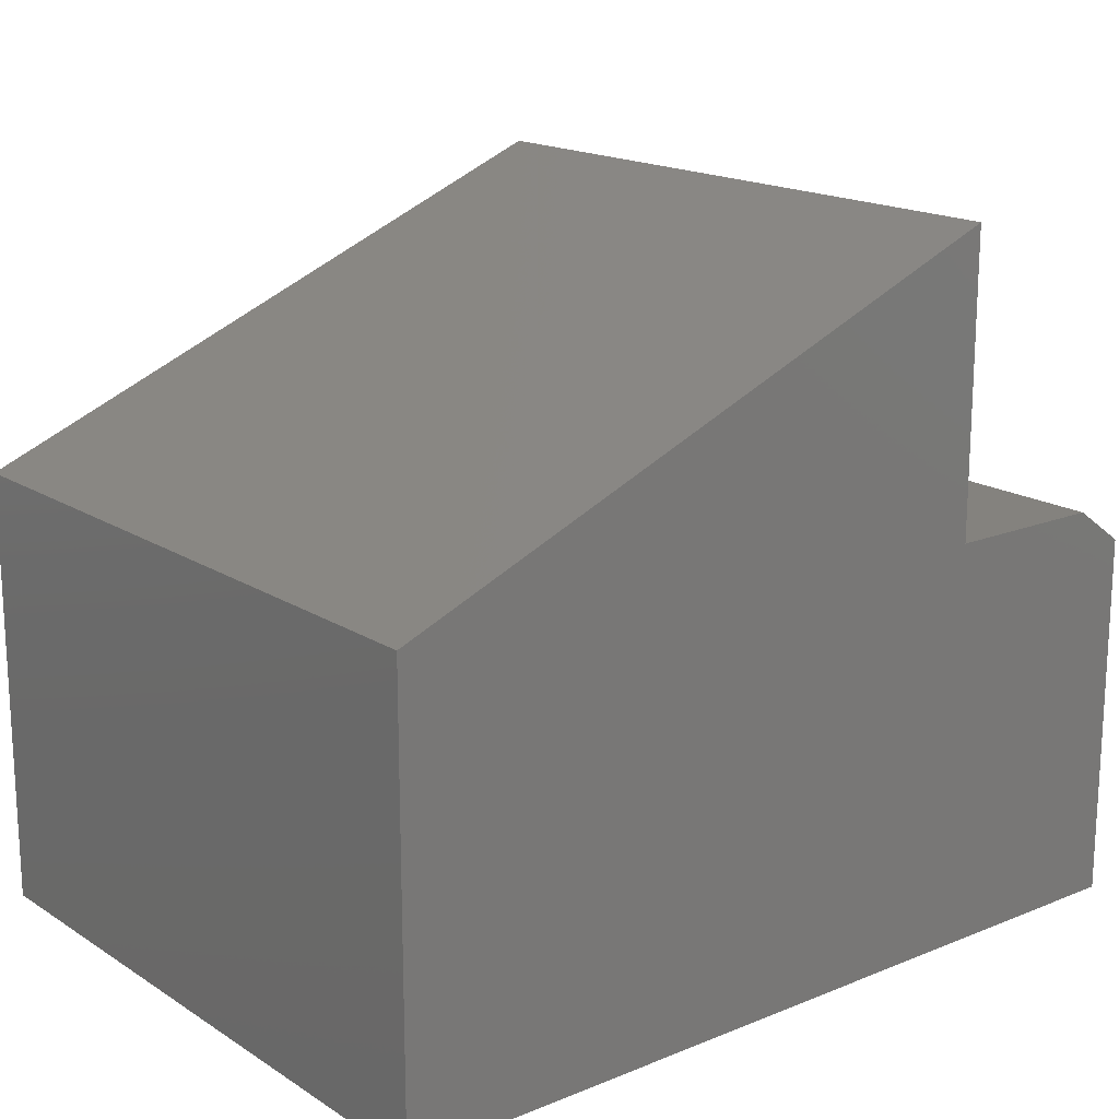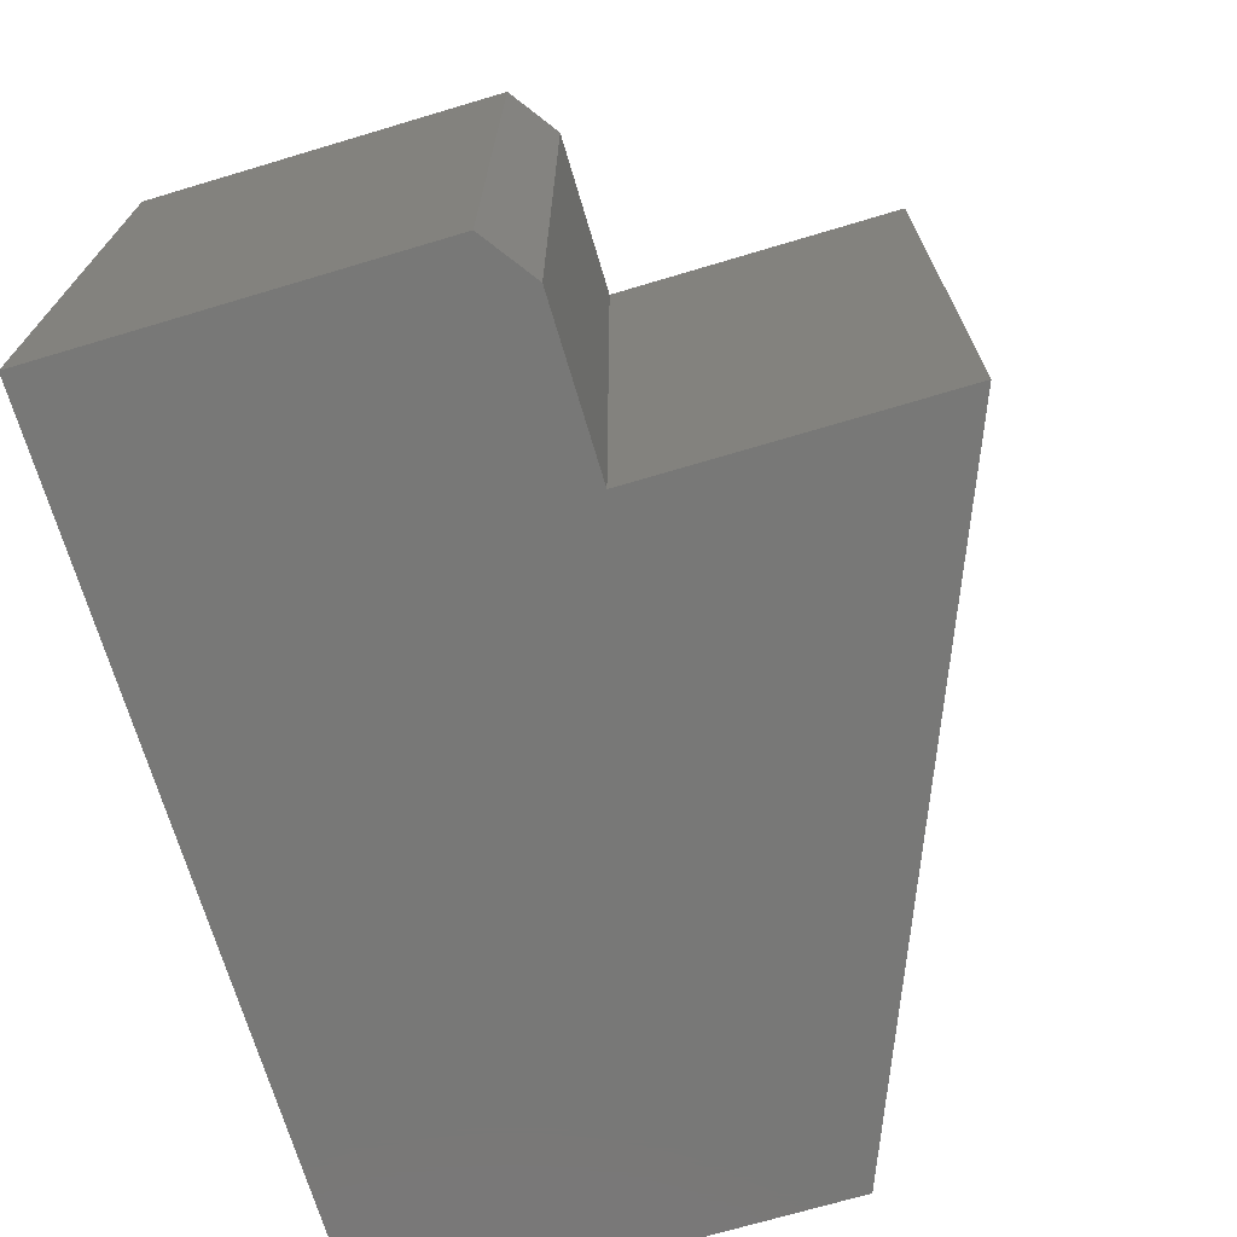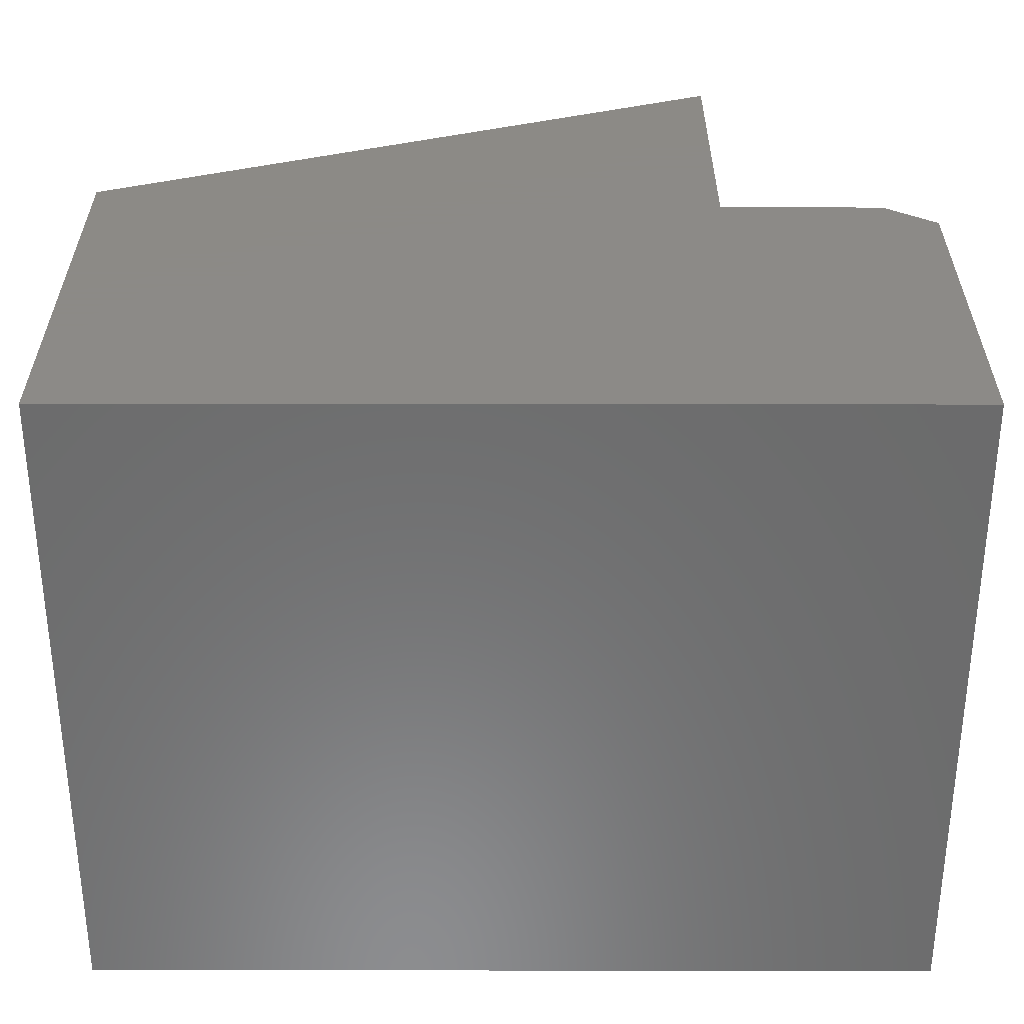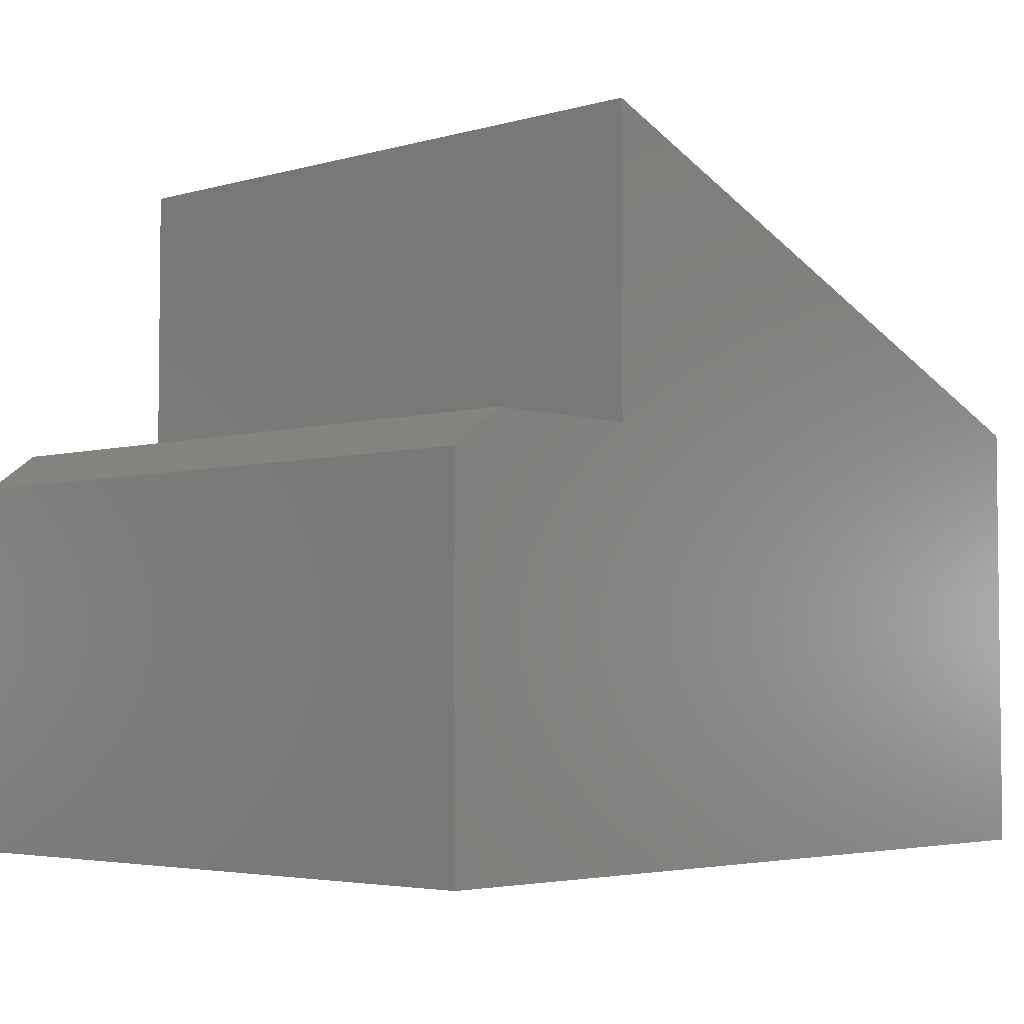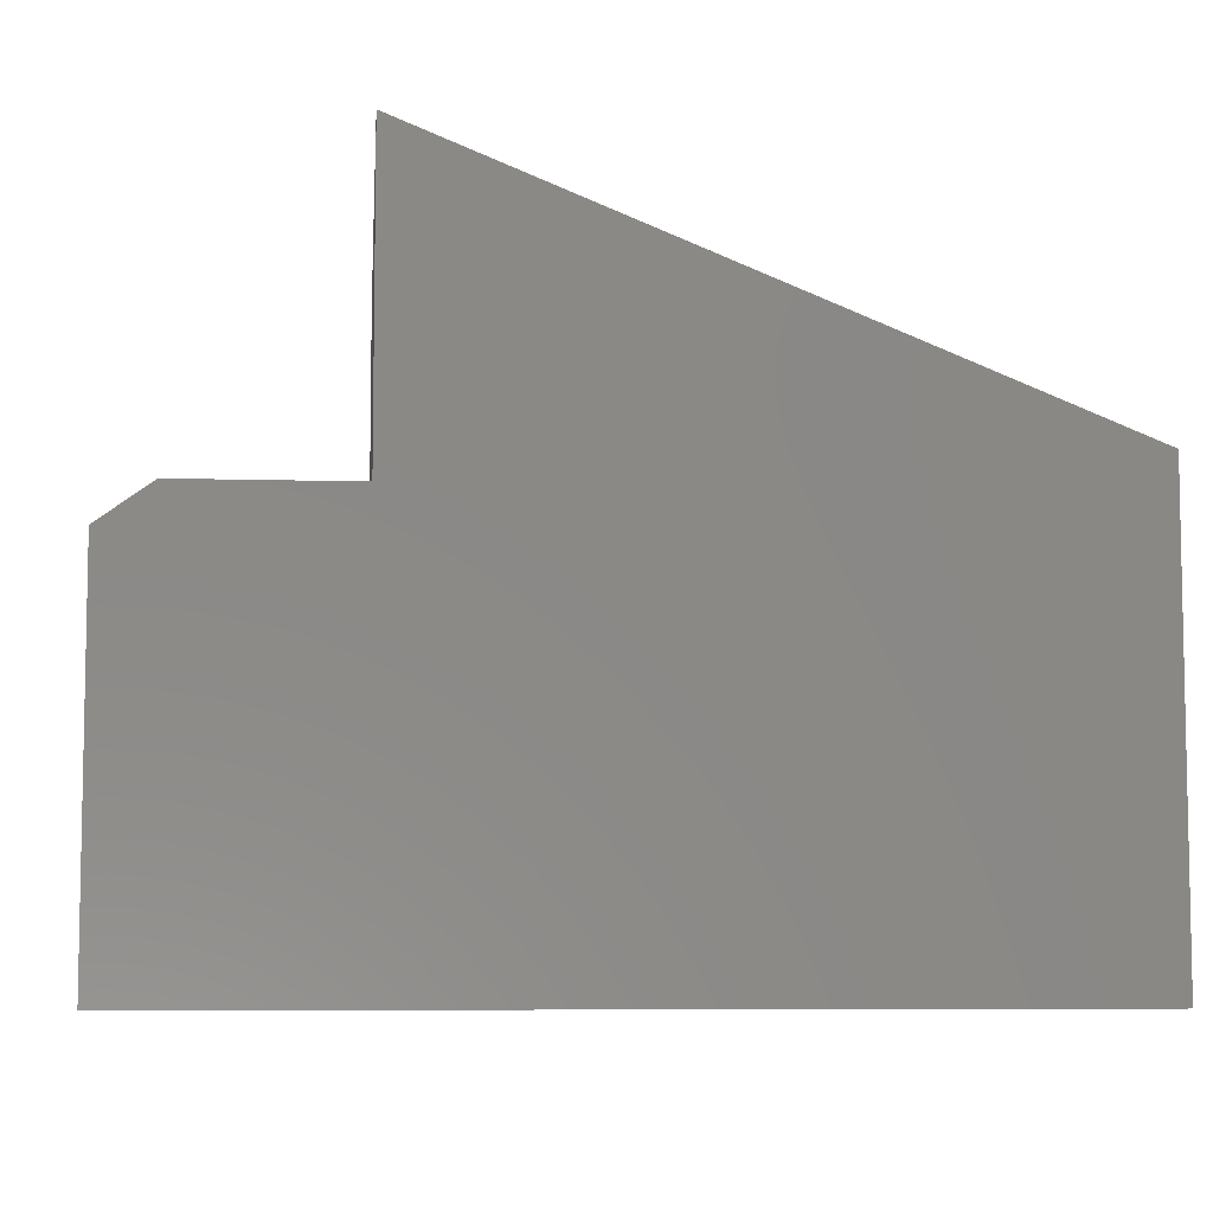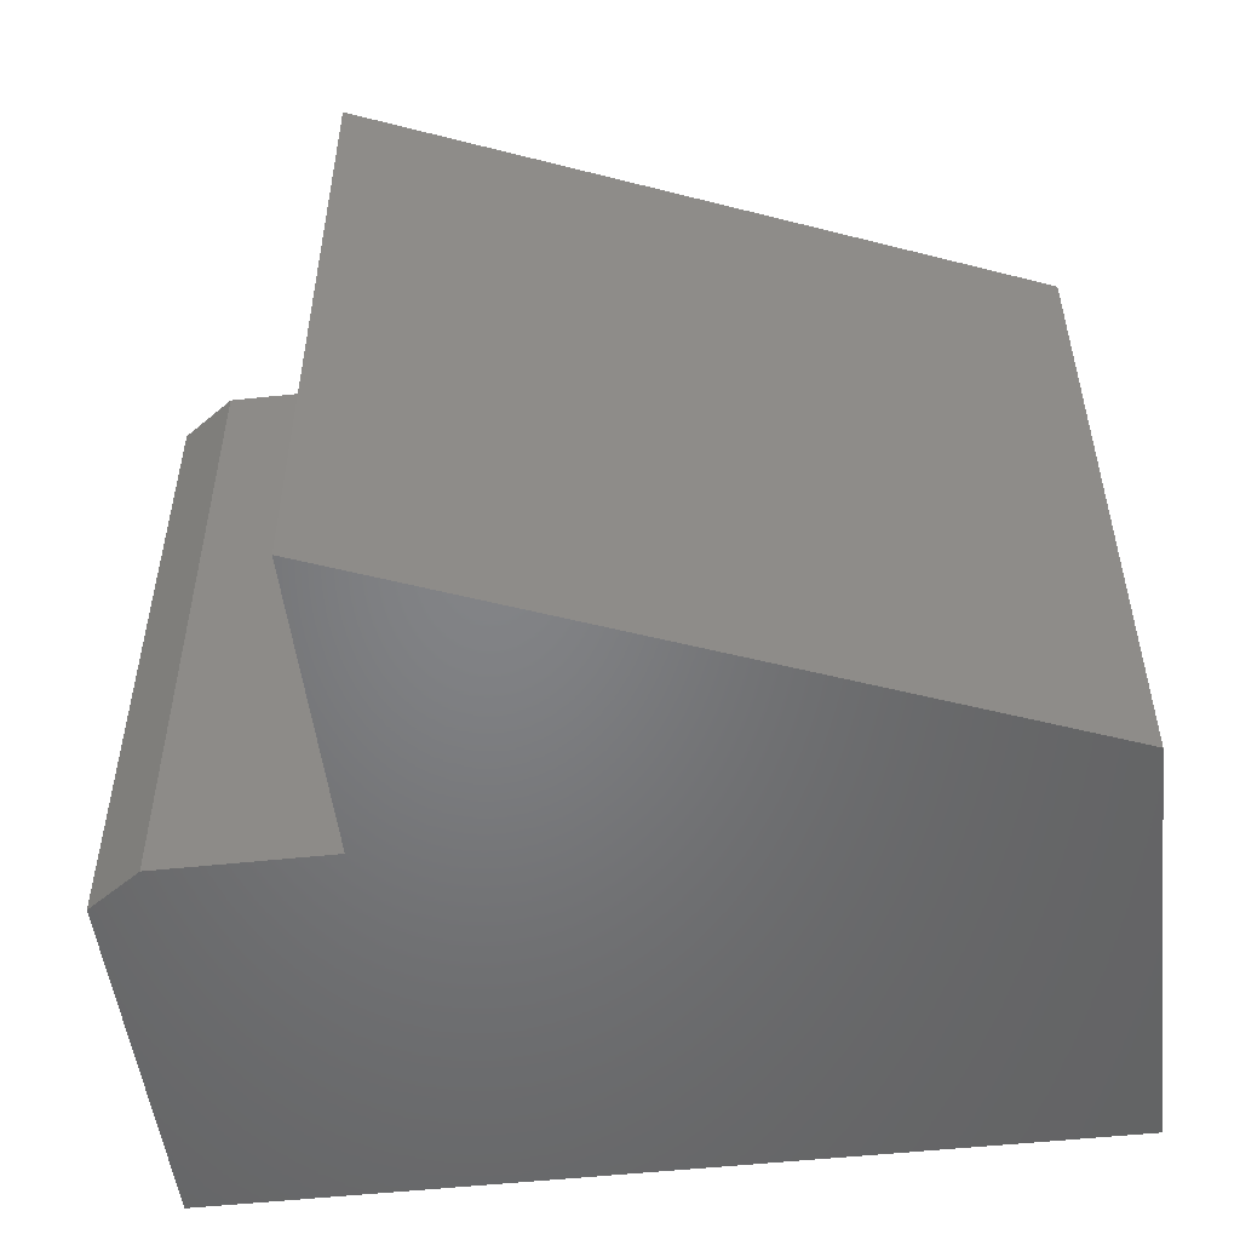
<metadata>
{"format":"stl","ext":"stl","renderer":"f3d","projection":"perspective","resolution":1024,"background":"white","views":[{"elev":17.2,"azim":141.1,"up":"+Z"},{"elev":-70.8,"azim":-73.4,"up":"+Y"},{"elev":32.2,"azim":-179.9,"up":"+Y"},{"elev":-4.1,"azim":-47.2,"up":"+Z"},{"elev":-7.1,"azim":-5.1,"up":"+Z"},{"elev":-51.5,"azim":6.7,"up":"+Y"}]}
</metadata>
<code>
# stl→obj: 16 verts, 28 faces
v -0.5 -0.3516 0.3902
v -0.2711 -0.3516 0.4293
v -0.4453 -0.3516 0.4293
v 0.4062 -0.3516 0.4674
v -0.2711 -0.3516 0.7441
v -0.2711 -0.3516 0.6201
v -0.5 -0.3516 0
v 0.4062 -0.3516 -5.549e-17
v -0.4453 0.3516 0.4293
v -0.2711 0.3516 0.4293
v -0.5 0.3516 0.3902
v 0.4062 0.3516 0.4674
v 0.4062 0.3516 -5.549e-17
v -0.5 0.3516 0
v -0.2711 0.3516 0.6201
v -0.2711 0.3516 0.7441
f 1 2 3
f 4 5 6
f 4 6 2
f 4 2 1
f 4 1 7
f 4 7 8
f 9 10 11
f 12 13 14
f 12 14 11
f 12 11 10
f 12 10 15
f 12 15 16
f 11 14 1
f 1 14 7
f 2 10 3
f 3 10 9
f 3 9 1
f 1 9 11
f 13 12 8
f 8 12 4
f 12 16 4
f 4 16 5
f 5 16 6
f 6 16 15
f 6 15 2
f 2 15 10
f 14 13 7
f 7 13 8

</code>
